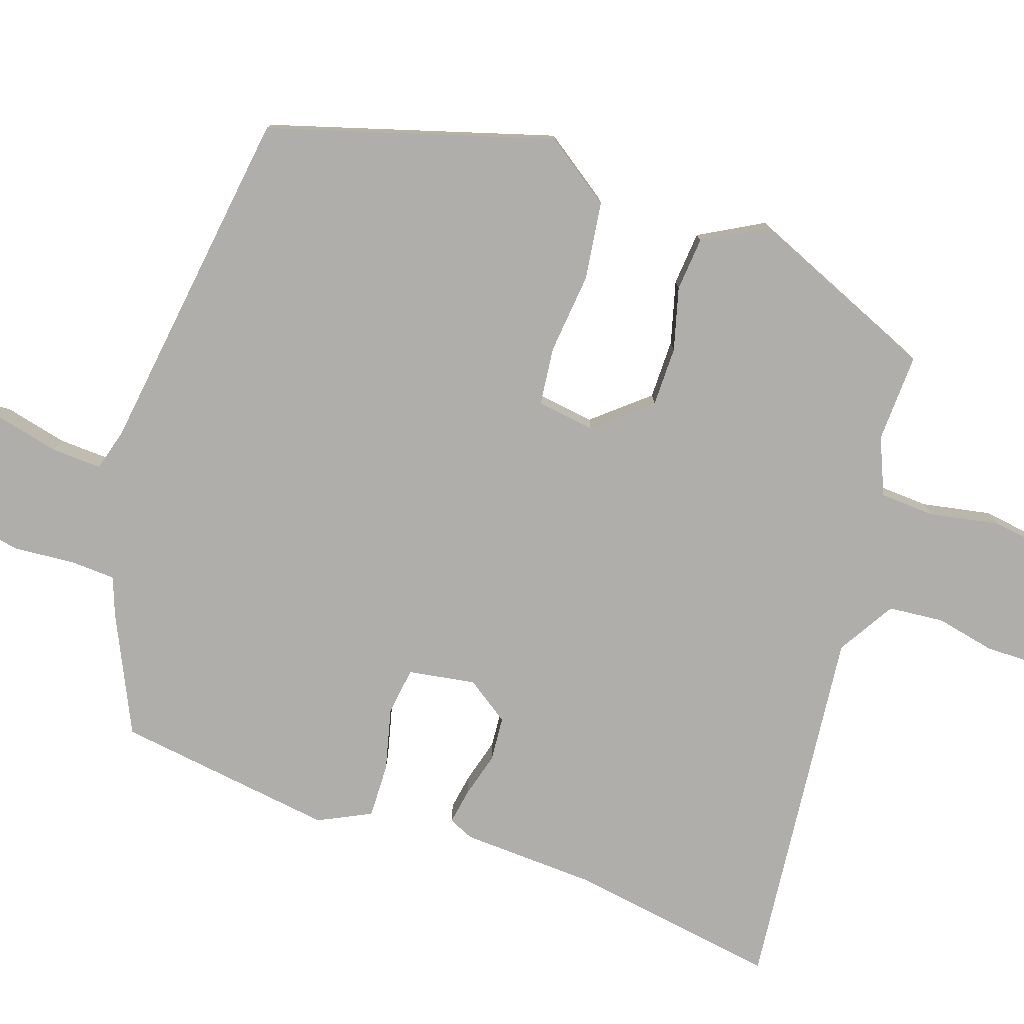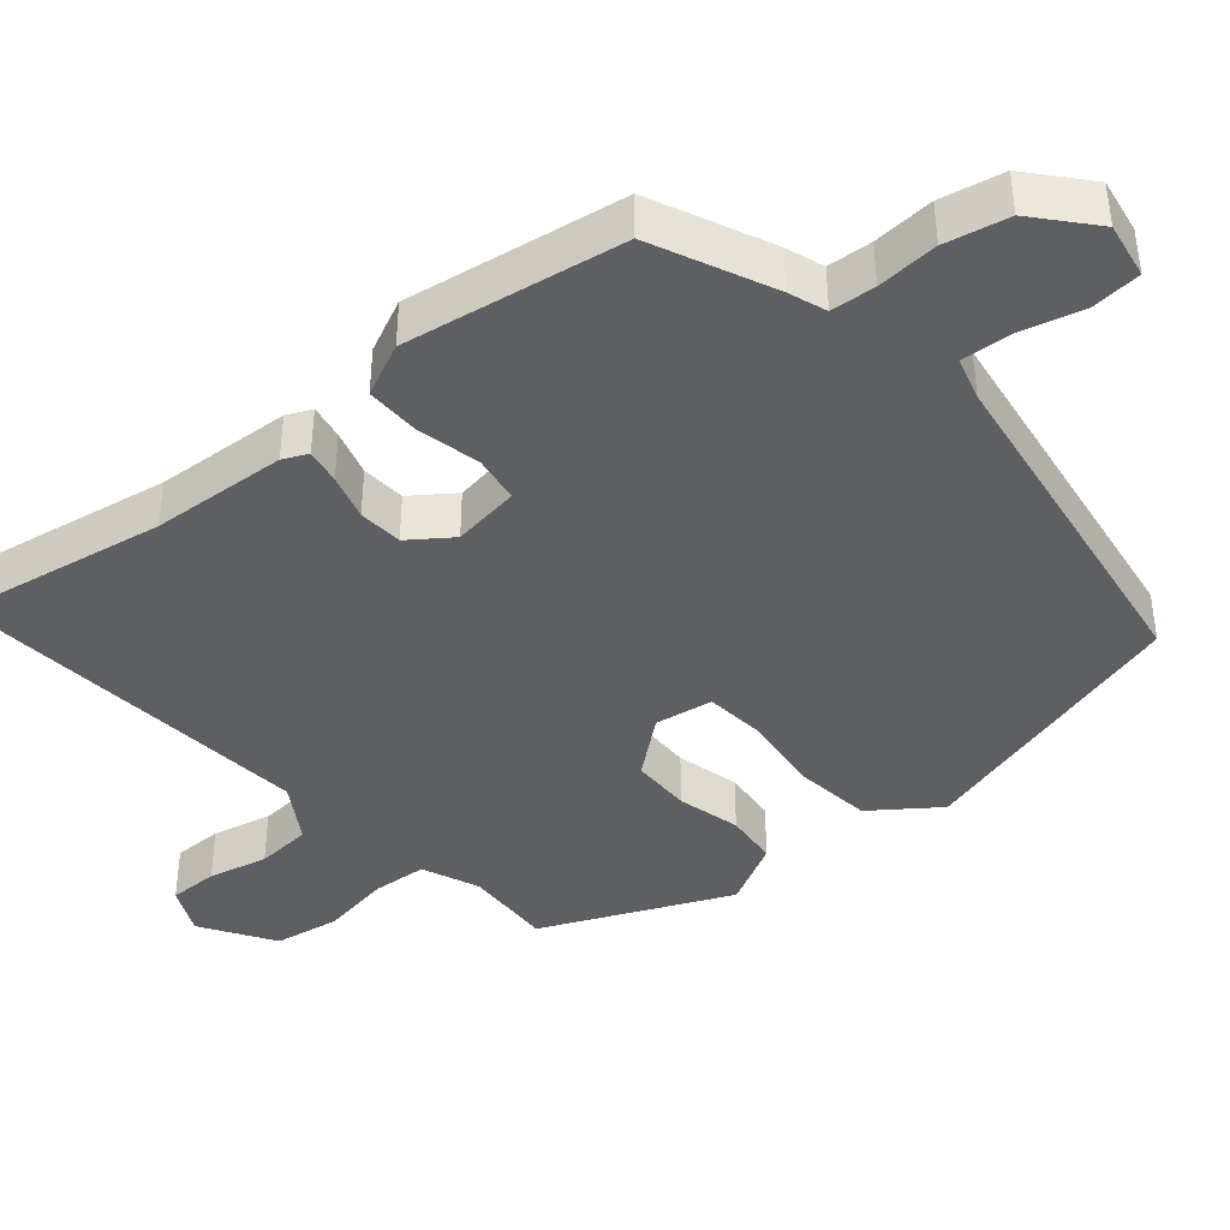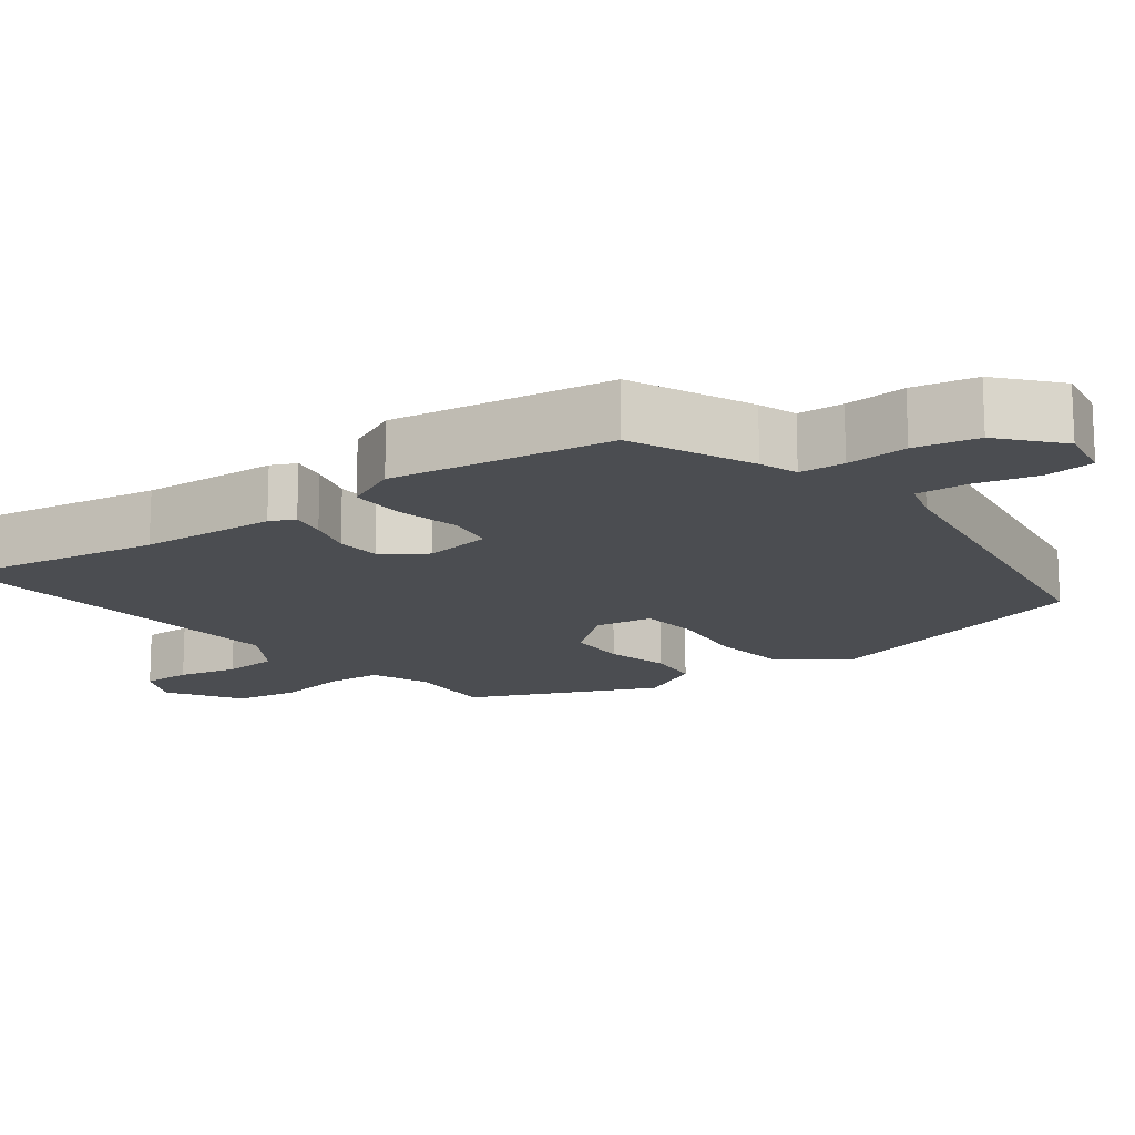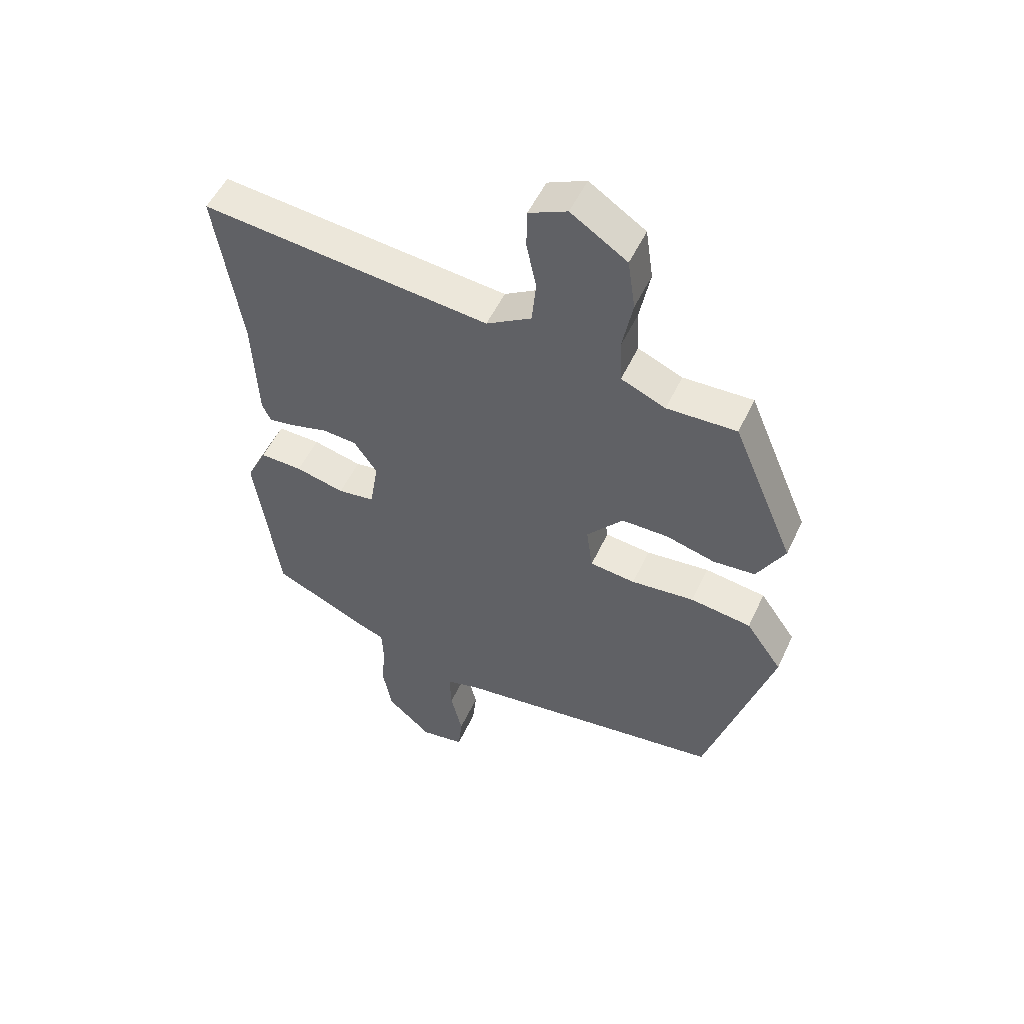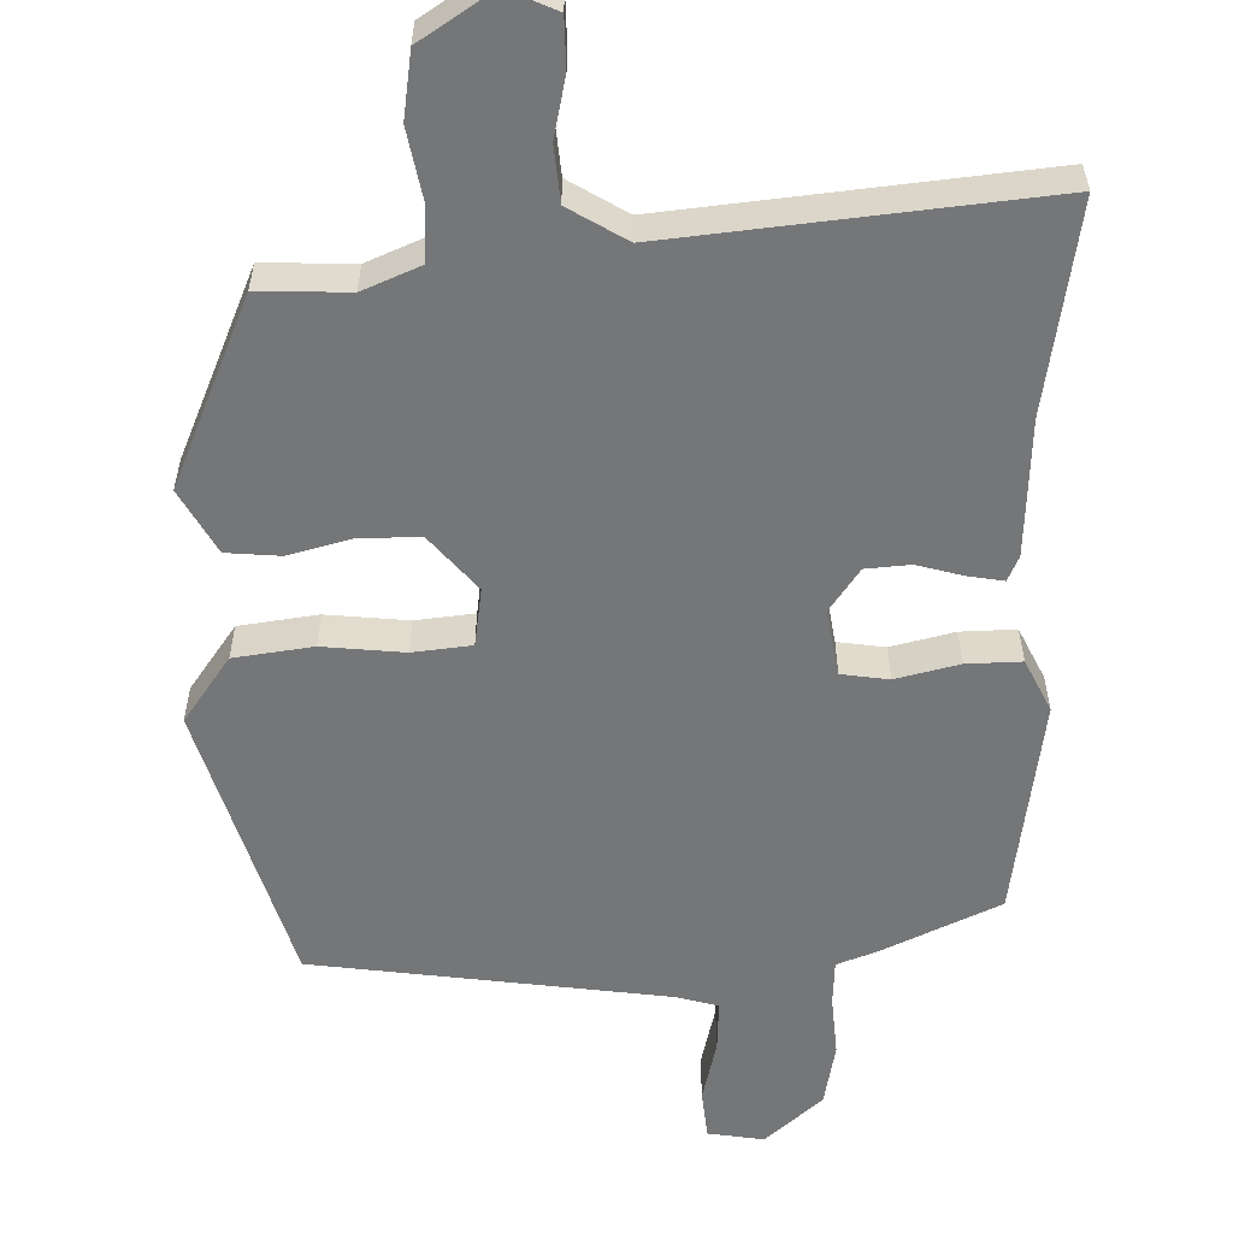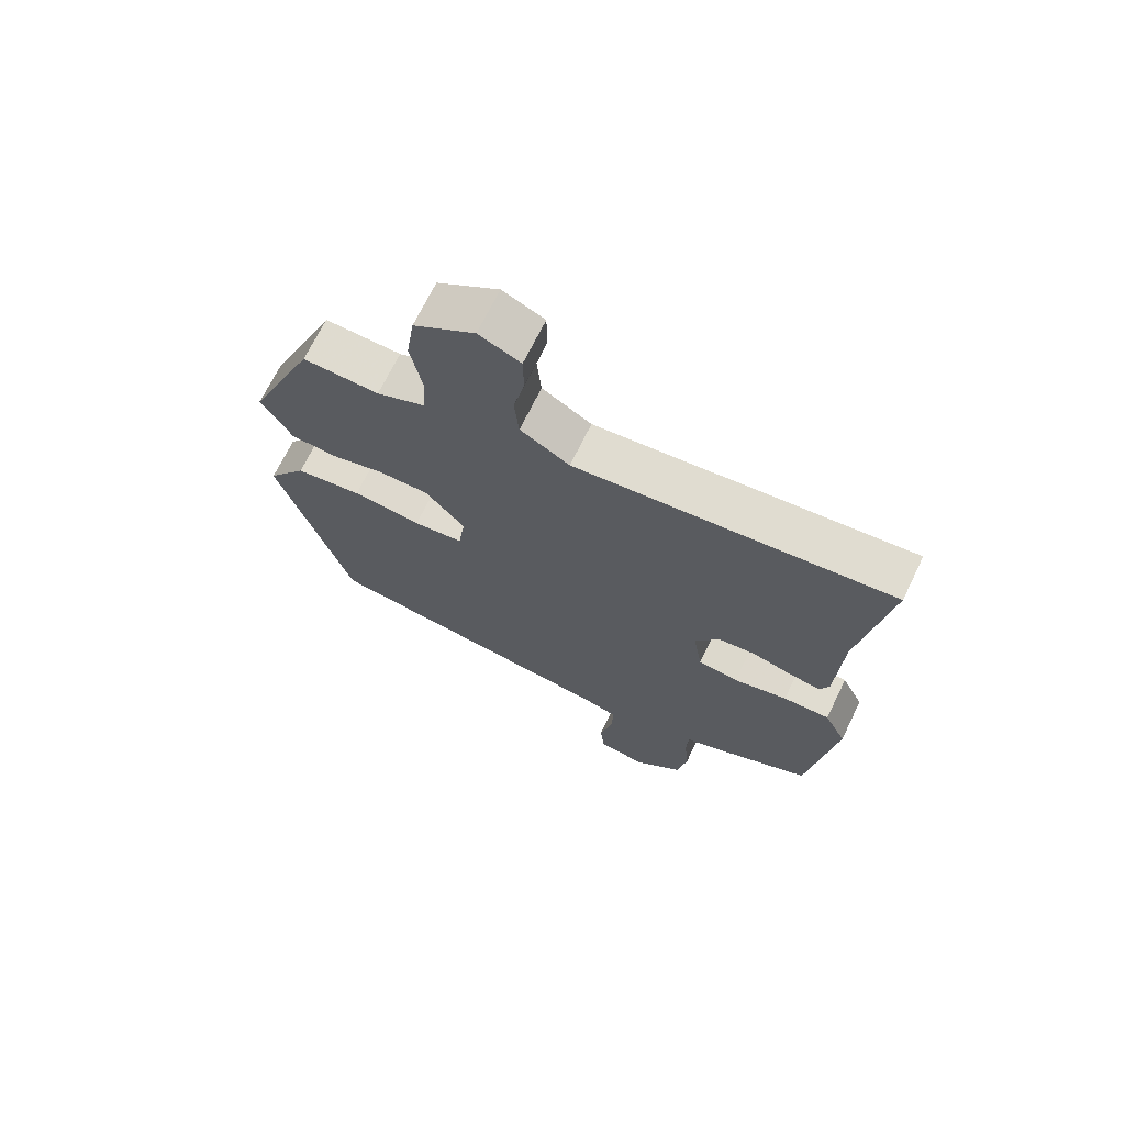
<metadata>
{"format":"obj","ext":"obj","renderer":"f3d","projection":"perspective","resolution":1024,"background":"white","views":[{"elev":-77.9,"azim":-108.9,"up":"+Y"},{"elev":-40.9,"azim":129.2,"up":"+Y"},{"elev":-15.7,"azim":125.8,"up":"+Y"},{"elev":52.5,"azim":-155.4,"up":"+Z"},{"elev":-56.8,"azim":1.1,"up":"+Y"},{"elev":69.8,"azim":26.0,"up":"+Z"}]}
</metadata>
<code>
v -0.426 0.07 -0.477
v -0.541 0.07 -0.094
v -0.478 0.07 -0.004
v -0.372 0.07 0.011
v -0.262 0.07 0
v -0.183 0.07 0.009
v -0.172 0.07 0.088
v -0.235 0.07 0.162
v -0.316 0.07 0.162
v -0.401 0.07 0.139
v -0.474 0.07 0.145
v -0.522 0.07 0.231
v -0.414 0.07 0.487
v -0.293 0.07 0.483
v -0.216 0.07 0.516
v -0.212 0.07 0.591
v -0.23 0.07 0.685
v -0.217 0.07 0.774
v -0.12 0.07 0.838
v -0.054 0.07 0.808
v -0.053 0.07 0.741
v -0.07 0.07 0.66
v -0.063 0.07 0.585
v 0.015 0.07 0.538
v 0.514 0.07 0.591
v 0.47 0.07 0.307
v 0.462 0.07 0.122
v 0.447 0.07 0.088
v 0.399 0.07 0.096
v 0.337 0.07 0.113
v 0.277 0.07 0.108
v 0.237 0.07 0.05
v 0.252 0.07 -0.041
v 0.316 0.07 -0.05
v 0.401 0.07 -0.029
v 0.475 0.07 -0.027
v 0.51 0.07 -0.098
v 0.469 0.07 -0.396
v 0.308 0.07 -0.472
v 0.257 0.07 -0.491
v 0.254 0.07 -0.552
v 0.261 0.07 -0.635
v 0.245 0.07 -0.721
v 0.168 0.07 -0.79
v 0.092 0.07 -0.778
v 0.085 0.07 -0.711
v 0.105 0.07 -0.626
v 0.108 0.07 -0.557
v 0.05 0.07 -0.541
v -0.426 0 -0.477
v -0.541 0 -0.094
v -0.478 0 -0.004
v -0.372 0 0.011
v -0.262 0 0
v -0.183 0 0.009
v -0.172 0 0.088
v -0.235 0 0.162
v -0.316 0 0.162
v -0.401 0 0.139
v -0.474 0 0.145
v -0.522 0 0.231
v -0.414 0 0.487
v -0.293 0 0.483
v -0.216 0 0.516
v -0.212 0 0.591
v -0.23 0 0.685
v -0.217 0 0.774
v -0.12 0 0.838
v -0.054 0 0.808
v -0.053 0 0.741
v -0.07 0 0.66
v -0.063 0 0.585
v 0.015 0 0.538
v 0.514 0 0.591
v 0.47 0 0.307
v 0.462 0 0.122
v 0.447 0 0.088
v 0.399 0 0.096
v 0.337 0 0.113
v 0.277 0 0.108
v 0.237 0 0.05
v 0.252 0 -0.041
v 0.316 0 -0.05
v 0.401 0 -0.029
v 0.475 0 -0.027
v 0.51 0 -0.098
v 0.469 0 -0.396
v 0.308 0 -0.472
v 0.257 0 -0.491
v 0.254 0 -0.552
v 0.261 0 -0.635
v 0.245 0 -0.721
v 0.168 0 -0.79
v 0.092 0 -0.778
v 0.085 0 -0.711
v 0.105 0 -0.626
v 0.108 0 -0.557
v 0.05 0 -0.541
f 44 45 46 47
f 44 47 48
f 41 42 43 44
f 40 41 44 48
f 37 38 39 40
f 37 40 48 49
f 34 35 36 37
f 33 34 37 49
f 27 28 29 30
f 26 27 30
f 24 25 26 30
f 23 24 30 31
f 19 20 21 22
f 19 22 23
f 16 17 18 19
f 15 16 19 23
f 11 12 13 14
f 9 10 11 14
f 8 9 14 15
f 7 8 15 23
f 2 3 4 5
f 2 5 6
f 1 2 6
f 32 33 49 1
f 6 7 23 31
f 1 6 31 32
f 96 95 94 93
f 97 96 93
f 93 92 91 90
f 97 93 90 89
f 89 88 87 86
f 98 97 89 86
f 86 85 84 83
f 98 86 83 82
f 79 78 77 76
f 79 76 75
f 79 75 74 73
f 80 79 73 72
f 71 70 69 68
f 72 71 68
f 68 67 66 65
f 72 68 65 64
f 63 62 61 60
f 63 60 59 58
f 64 63 58 57
f 72 64 57 56
f 54 53 52 51
f 55 54 51
f 55 51 50
f 50 98 82 81
f 80 72 56 55
f 81 80 55 50
f 1 50 51 2
f 2 51 52 3
f 3 52 53 4
f 4 53 54 5
f 5 54 55 6
f 6 55 56 7
f 7 56 57 8
f 8 57 58 9
f 9 58 59 10
f 10 59 60 11
f 11 60 61 12
f 12 61 62 13
f 13 62 63 14
f 14 63 64 15
f 15 64 65 16
f 16 65 66 17
f 17 66 67 18
f 18 67 68 19
f 19 68 69 20
f 20 69 70 21
f 21 70 71 22
f 22 71 72 23
f 23 72 73 24
f 24 73 74 25
f 25 74 75 26
f 26 75 76 27
f 27 76 77 28
f 28 77 78 29
f 29 78 79 30
f 30 79 80 31
f 31 80 81 32
f 32 81 82 33
f 33 82 83 34
f 34 83 84 35
f 35 84 85 36
f 36 85 86 37
f 37 86 87 38
f 38 87 88 39
f 39 88 89 40
f 40 89 90 41
f 41 90 91 42
f 42 91 92 43
f 43 92 93 44
f 44 93 94 45
f 45 94 95 46
f 46 95 96 47
f 47 96 97 48
f 48 97 98 49
f 49 98 50 1

</code>
